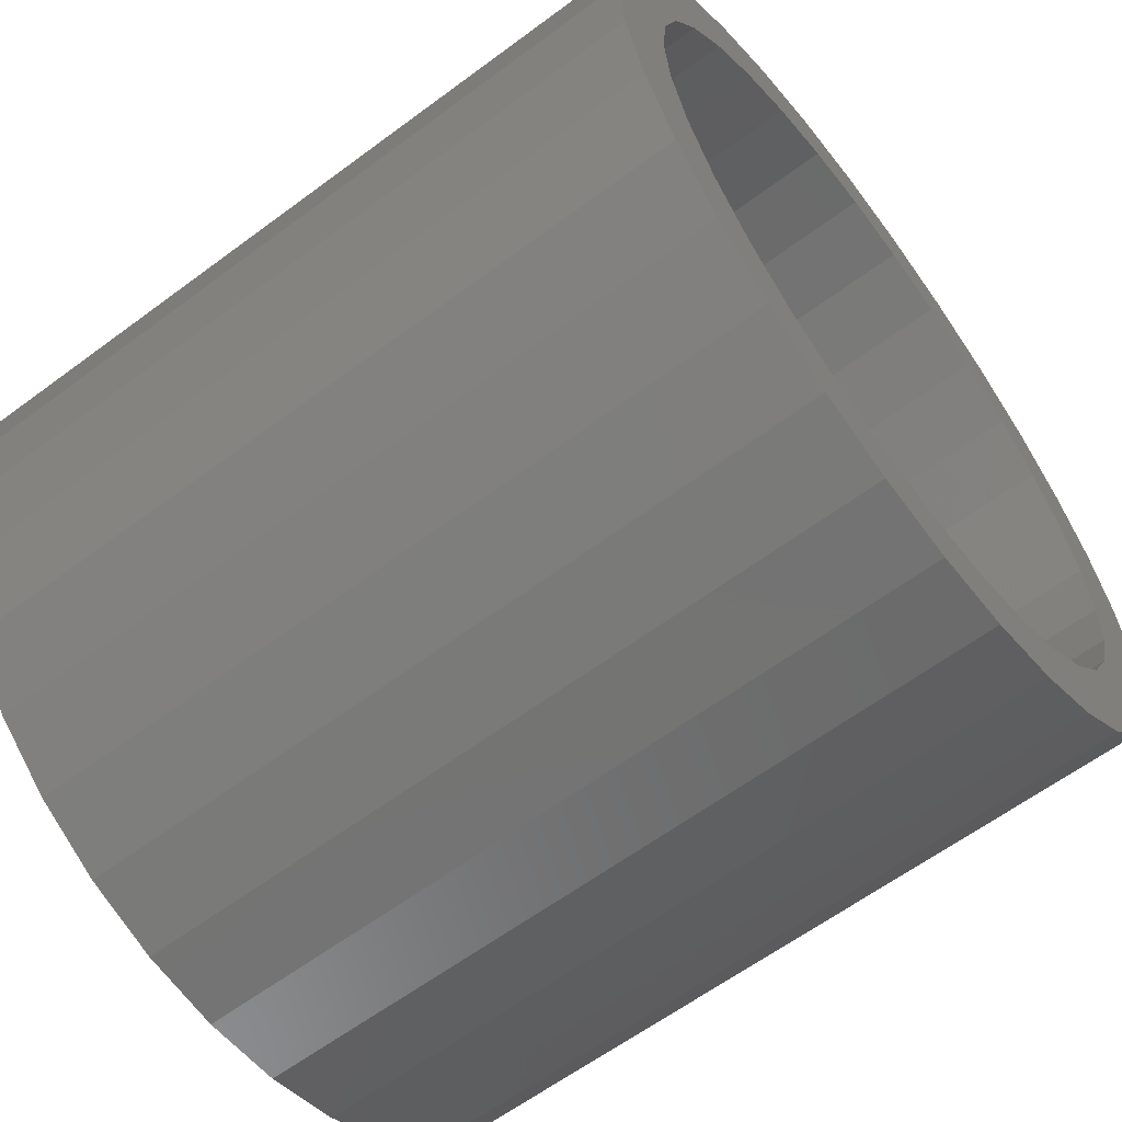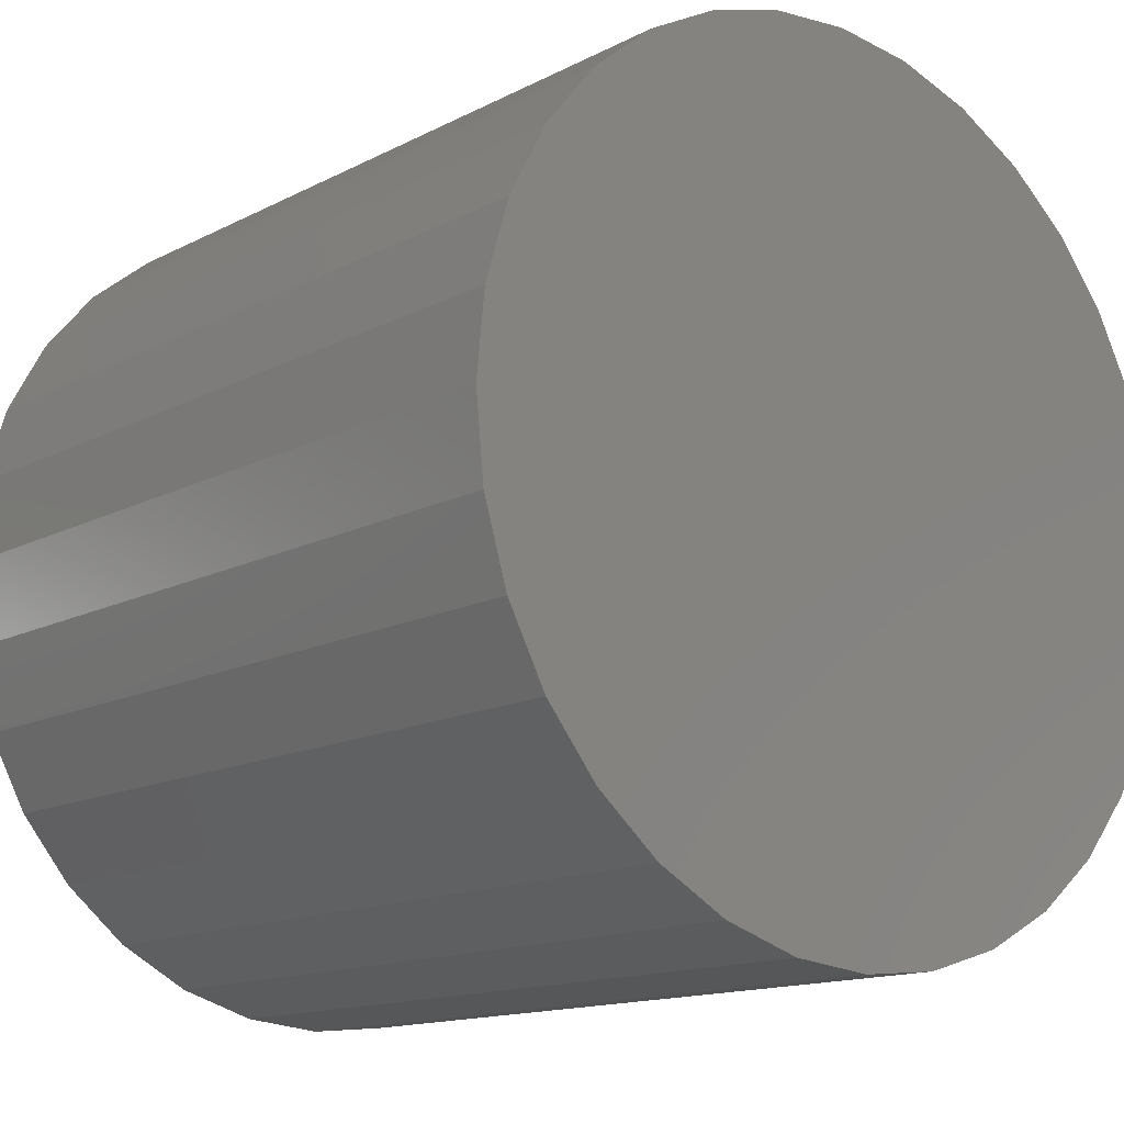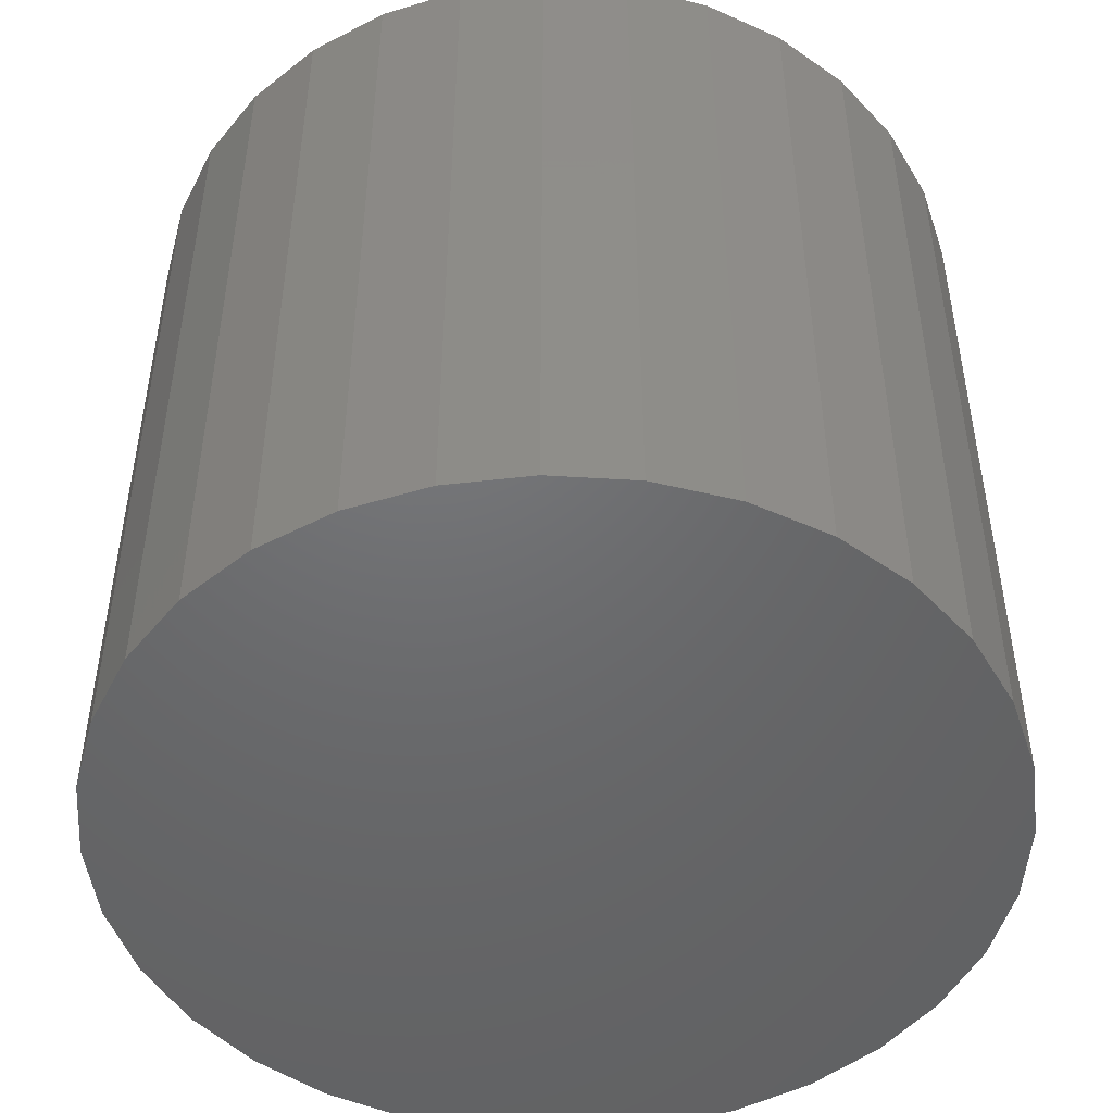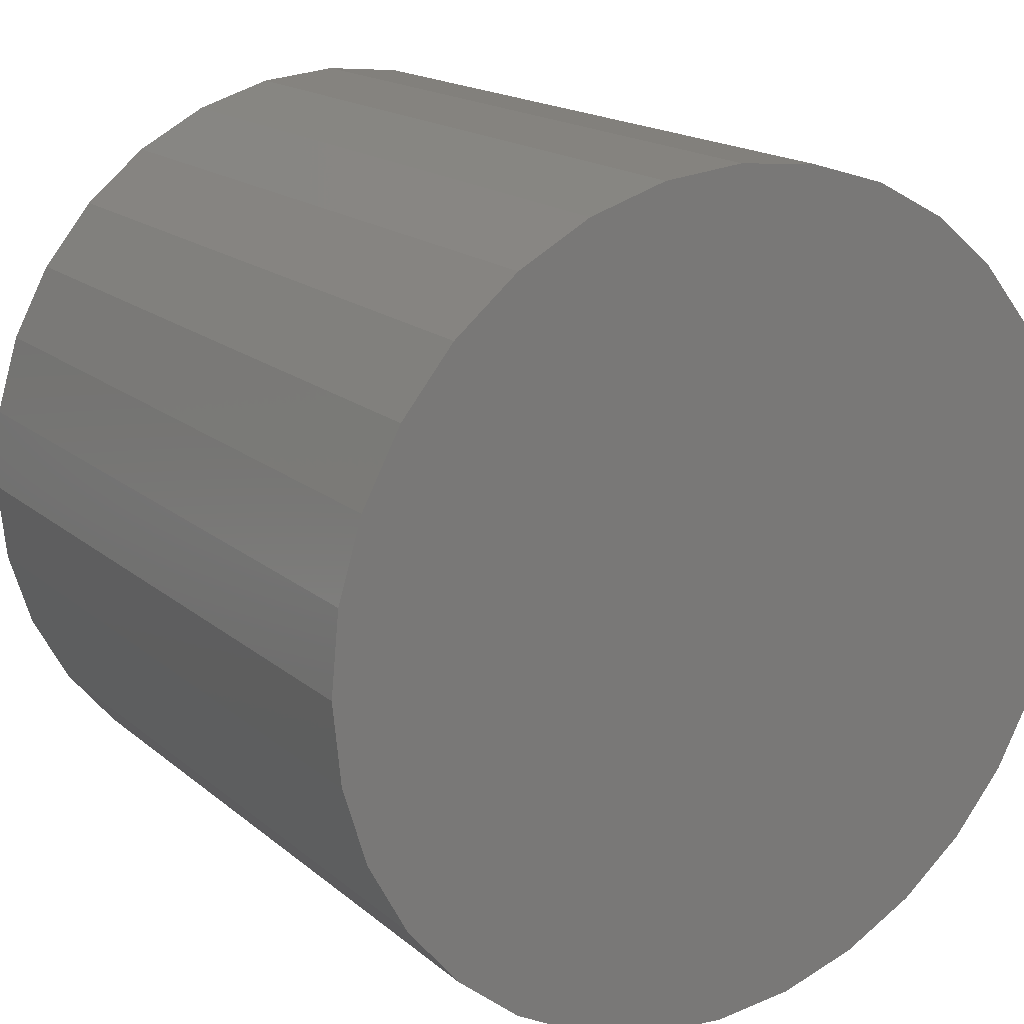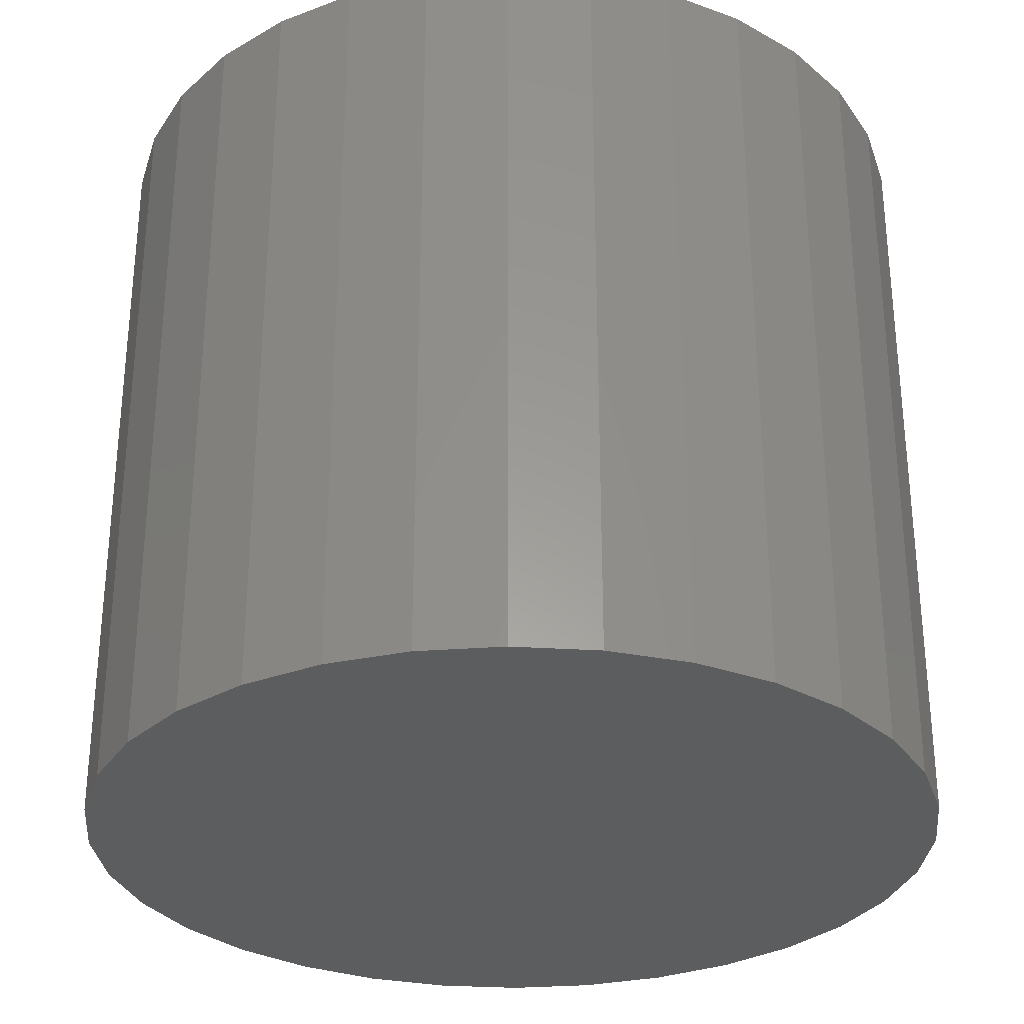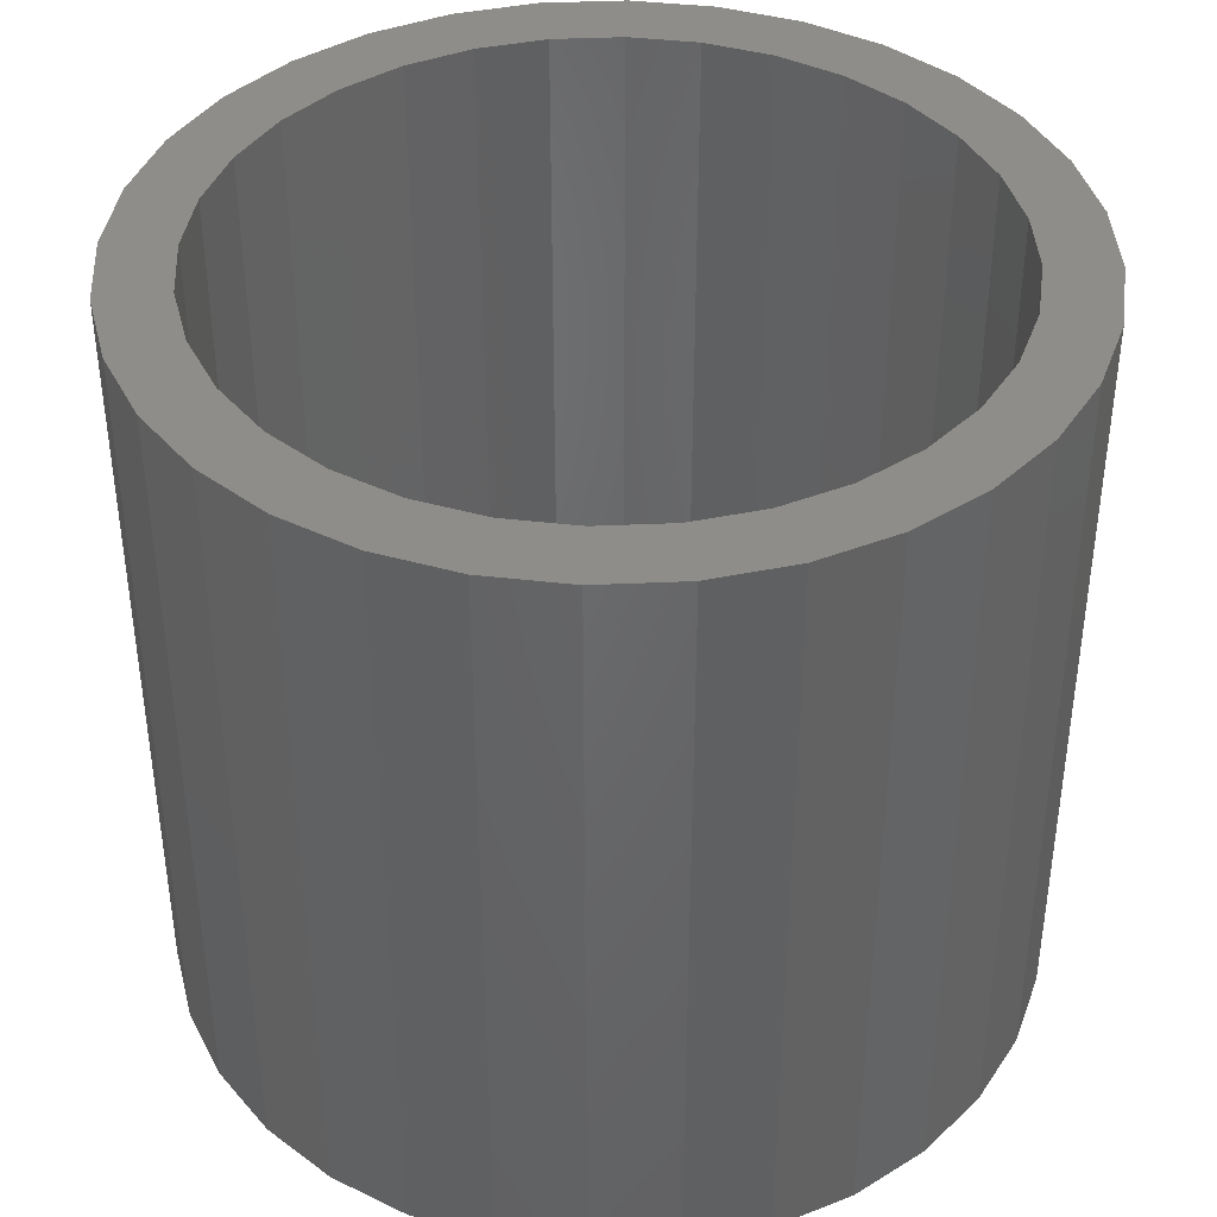
<metadata>
{"format":"stl","ext":"stl","renderer":"f3d","projection":"perspective","resolution":1024,"background":"white","views":[{"elev":-61.8,"azim":-52.9,"up":"+Y"},{"elev":-14.0,"azim":138.7,"up":"+Y"},{"elev":-48.5,"azim":-77.0,"up":"+Z"},{"elev":17.1,"azim":147.7,"up":"+Y"},{"elev":-30.4,"azim":-157.0,"up":"+Z"},{"elev":40.4,"azim":25.0,"up":"+Z"}]}
</metadata>
<code>
# stl→obj: 128 verts, 252 faces
v 0.5 0.1238 0.25
v 0.5 0.1472 0.25
v 0.4713 0.1444 0.25
v 0.4437 0.136 0.25
v 0.4182 0.1224 0.25
v 0.4759 0.1214 0.25
v 0.4526 0.1143 0.25
v 0.3959 0.1041 0.25
v 0.4312 0.1029 0.25
v 0.4125 0.08752 0.25
v 0.3776 0.08178 0.25
v 0.3959 -0.1041 0.25
v 0.4312 -0.1029 0.25
v 0.4125 -0.08752 0.25
v 0.4526 -0.1143 0.25
v 0.4182 -0.1224 0.25
v 0.4759 -0.1214 0.25
v 0.5 -0.1238 0.25
v 0.4437 -0.136 0.25
v 0.4713 -0.1444 0.25
v 0.5 -0.1472 0.25
v 0.5287 0.1444 0.25
v 0.5563 0.136 0.25
v 0.5818 0.1224 0.25
v 0.5241 0.1214 0.25
v 0.5474 0.1143 0.25
v 0.6041 0.1041 0.25
v 0.5688 0.1029 0.25
v 0.5875 0.08752 0.25
v 0.6041 -0.1041 0.25
v 0.6224 -0.08178 0.25
v 0.5875 -0.08752 0.25
v 0.5688 -0.1029 0.25
v 0.5474 -0.1143 0.25
v 0.5818 -0.1224 0.25
v 0.5241 -0.1214 0.25
v 0.5563 -0.136 0.25
v 0.5287 -0.1444 0.25
v 0.3776 -0.08178 0.25
v 0.3971 -0.06876 0.25
v 0.364 -0.05633 0.25
v 0.3857 -0.04736 0.25
v 0.3556 -0.02872 0.25
v 0.3786 -0.02415 0.25
v 0.3528 1.803e-17 0.25
v 0.3762 1.516e-17 0.25
v 0.3556 0.02872 0.25
v 0.3786 0.02415 0.25
v 0.364 0.05633 0.25
v 0.3857 0.04736 0.25
v 0.3971 0.06876 0.25
v 0.6224 0.08178 0.25
v 0.6029 0.06876 0.25
v 0.636 0.05633 0.25
v 0.6143 0.04736 0.25
v 0.6444 0.02872 0.25
v 0.6214 0.02415 0.25
v 0.6472 0 0.25
v 0.6238 0 0.25
v 0.6444 -0.02872 0.25
v 0.6214 -0.02415 0.25
v 0.636 -0.05633 0.25
v 0.6143 -0.04736 0.25
v 0.6029 -0.06876 0.25
v 0.5 -0.1238 0.007812
v 0.5241 -0.1214 0.007812
v 0.5474 -0.1143 0.007812
v 0.5688 -0.1029 0.007812
v 0.5875 -0.08752 0.007812
v 0.6029 -0.06876 0.007812
v 0.6143 -0.04736 0.007812
v 0.6214 -0.02415 0.007812
v 0.6238 -3.031e-17 0.007812
v 0.4759 -0.1214 0.007812
v 0.4526 -0.1143 0.007812
v 0.4312 -0.1029 0.007812
v 0.4125 -0.08752 0.007812
v 0.3971 -0.06876 0.007812
v 0.3857 -0.04736 0.007812
v 0.3786 -0.02415 0.007812
v 0.3762 -9.477e-17 0.007812
v 0.5 0.1238 0.007812
v 0.4759 0.1214 0.007812
v 0.4526 0.1143 0.007812
v 0.4312 0.1029 0.007812
v 0.4125 0.08752 0.007812
v 0.3971 0.06876 0.007812
v 0.3857 0.04736 0.007812
v 0.3786 0.02415 0.007812
v 0.5241 0.1214 0.007812
v 0.5474 0.1143 0.007812
v 0.5688 0.1029 0.007812
v 0.5875 0.08752 0.007812
v 0.6029 0.06876 0.007812
v 0.6143 0.04736 0.007812
v 0.6214 0.02415 0.007812
v 0.6472 -3.605e-17 -0.01562
v 0.6444 -0.02872 -0.01562
v 0.636 -0.05633 -0.01562
v 0.6224 -0.08178 -0.01562
v 0.6041 -0.1041 -0.01562
v 0.5818 -0.1224 -0.01562
v 0.5563 -0.136 -0.01562
v 0.5287 -0.1444 -0.01562
v 0.5 -0.1472 -0.01562
v 0.4713 -0.1444 -0.01562
v 0.4437 -0.136 -0.01562
v 0.4182 -0.1224 -0.01562
v 0.3959 -0.1041 -0.01562
v 0.3776 -0.08178 -0.01562
v 0.364 -0.05633 -0.01562
v 0.3556 -0.02872 -0.01562
v 0.3528 1.803e-17 -0.01562
v 0.3556 0.02872 -0.01562
v 0.364 0.05633 -0.01562
v 0.3776 0.08178 -0.01562
v 0.3959 0.1041 -0.01562
v 0.4182 0.1224 -0.01562
v 0.4437 0.136 -0.01562
v 0.4713 0.1444 -0.01562
v 0.5 0.1472 -0.01562
v 0.5287 0.1444 -0.01562
v 0.5563 0.136 -0.01562
v 0.5818 0.1224 -0.01562
v 0.6041 0.1041 -0.01562
v 0.6224 0.08178 -0.01562
v 0.636 0.05633 -0.01562
v 0.6444 0.02872 -0.01562
f 1 2 3
f 1 3 4
f 4 5 1
f 1 5 6
f 7 6 5
f 5 8 7
f 7 8 9
f 10 9 8
f 8 11 10
f 12 13 14
f 15 13 12
f 12 16 15
f 16 17 15
f 18 17 16
f 16 19 18
f 18 19 20
f 18 20 21
f 22 2 1
f 23 22 1
f 23 1 24
f 1 25 24
f 24 25 26
f 24 26 27
f 26 28 27
f 27 28 29
f 30 31 32
f 30 32 33
f 30 33 34
f 30 34 35
f 35 34 36
f 35 36 18
f 35 18 37
f 38 37 18
f 18 21 38
f 12 14 39
f 39 14 40
f 39 40 41
f 41 40 42
f 41 42 43
f 43 42 44
f 43 44 45
f 45 44 46
f 45 46 47
f 47 46 48
f 47 48 49
f 49 48 50
f 49 50 11
f 11 50 51
f 11 51 10
f 27 29 52
f 52 29 53
f 52 53 54
f 54 53 55
f 54 55 56
f 56 55 57
f 56 57 58
f 58 57 59
f 58 59 60
f 60 59 61
f 60 61 62
f 62 61 63
f 62 63 31
f 31 63 64
f 31 64 32
f 65 36 66
f 66 36 34
f 66 34 67
f 67 34 33
f 67 33 68
f 68 33 32
f 68 32 69
f 69 32 64
f 69 64 70
f 70 64 63
f 70 63 71
f 71 63 61
f 71 61 72
f 72 61 59
f 72 59 73
f 36 65 18
f 18 65 74
f 18 74 17
f 17 74 75
f 17 75 15
f 15 75 76
f 15 76 13
f 13 76 77
f 13 77 14
f 14 77 78
f 14 78 40
f 40 78 79
f 40 79 42
f 42 79 80
f 42 80 44
f 44 80 81
f 44 81 46
f 82 6 83
f 83 6 7
f 83 7 84
f 84 7 9
f 84 9 85
f 85 9 10
f 85 10 86
f 86 10 51
f 86 51 87
f 87 51 50
f 87 50 88
f 88 50 48
f 88 48 89
f 89 48 46
f 89 46 81
f 6 82 1
f 1 82 90
f 1 90 25
f 25 90 91
f 25 91 26
f 26 91 92
f 26 92 28
f 28 92 93
f 28 93 29
f 29 93 94
f 29 94 53
f 53 94 95
f 53 95 55
f 55 95 96
f 55 96 57
f 57 96 73
f 57 73 59
f 97 58 98
f 98 58 60
f 98 60 99
f 99 60 62
f 99 62 100
f 100 62 31
f 100 31 101
f 101 31 30
f 101 30 102
f 102 30 35
f 102 35 103
f 103 35 37
f 103 37 104
f 104 37 38
f 104 38 105
f 105 38 21
f 105 21 106
f 106 21 20
f 106 20 107
f 107 20 19
f 107 19 108
f 108 19 16
f 108 16 109
f 109 16 12
f 109 12 110
f 110 12 39
f 110 39 111
f 111 39 41
f 111 41 112
f 112 41 43
f 112 43 113
f 113 43 45
f 113 45 114
f 114 45 47
f 114 47 115
f 115 47 49
f 115 49 116
f 116 49 11
f 116 11 117
f 117 11 8
f 117 8 118
f 118 8 5
f 118 5 119
f 119 5 4
f 119 4 120
f 120 4 3
f 120 3 121
f 121 3 2
f 121 2 122
f 122 2 22
f 122 22 123
f 123 22 23
f 123 23 124
f 124 23 24
f 124 24 125
f 125 24 27
f 125 27 126
f 126 27 52
f 126 52 127
f 127 52 54
f 127 54 128
f 128 54 56
f 128 56 97
f 97 56 58
f 121 122 120
f 119 120 122
f 123 119 122
f 104 106 103
f 105 106 104
f 106 107 103
f 103 107 108
f 103 108 102
f 102 108 109
f 102 109 101
f 101 109 110
f 101 110 100
f 100 110 111
f 100 111 99
f 99 111 112
f 99 112 98
f 98 112 113
f 98 113 97
f 97 113 114
f 97 114 128
f 128 114 115
f 128 115 127
f 127 115 116
f 127 116 126
f 126 116 117
f 126 117 125
f 125 117 118
f 125 118 124
f 124 118 119
f 124 119 123
f 83 90 82
f 90 83 84
f 90 84 91
f 91 84 85
f 91 85 92
f 68 75 67
f 67 75 74
f 67 74 66
f 66 74 65
f 92 85 93
f 93 85 86
f 93 86 94
f 94 86 87
f 94 87 95
f 95 87 88
f 95 88 96
f 96 88 89
f 96 89 73
f 73 89 81
f 73 81 72
f 72 81 80
f 72 80 71
f 71 80 79
f 71 79 70
f 70 79 78
f 70 78 69
f 69 78 77
f 69 77 68
f 68 77 76
f 68 76 75

</code>
